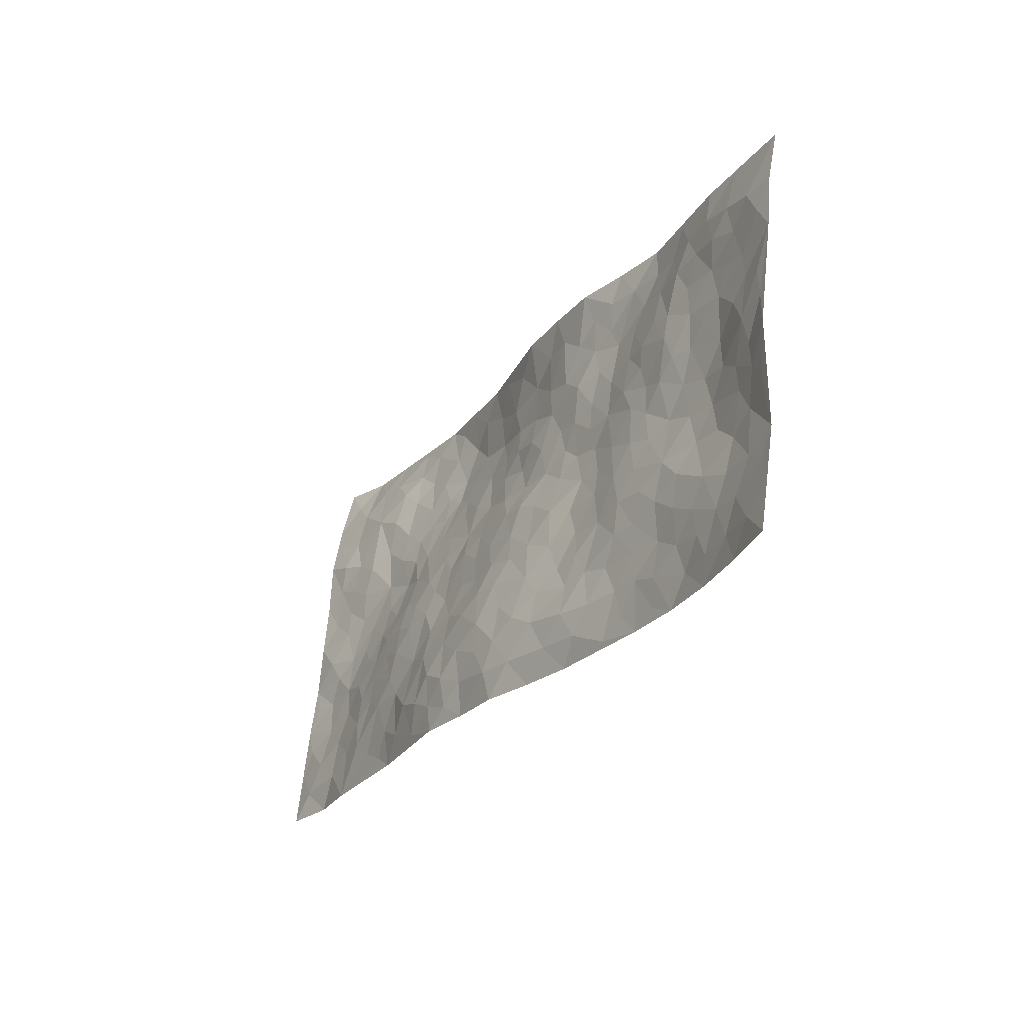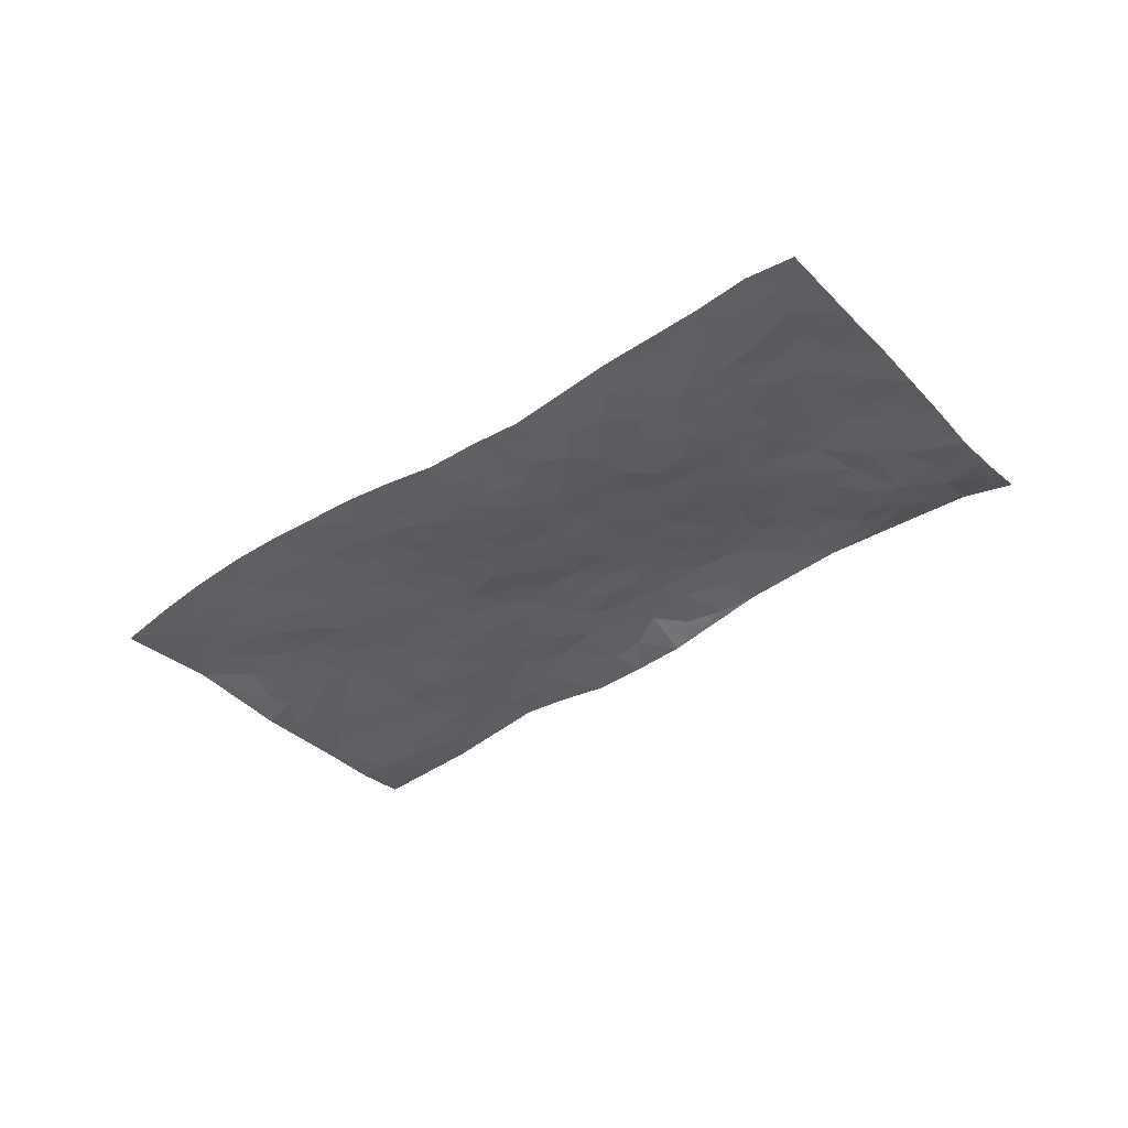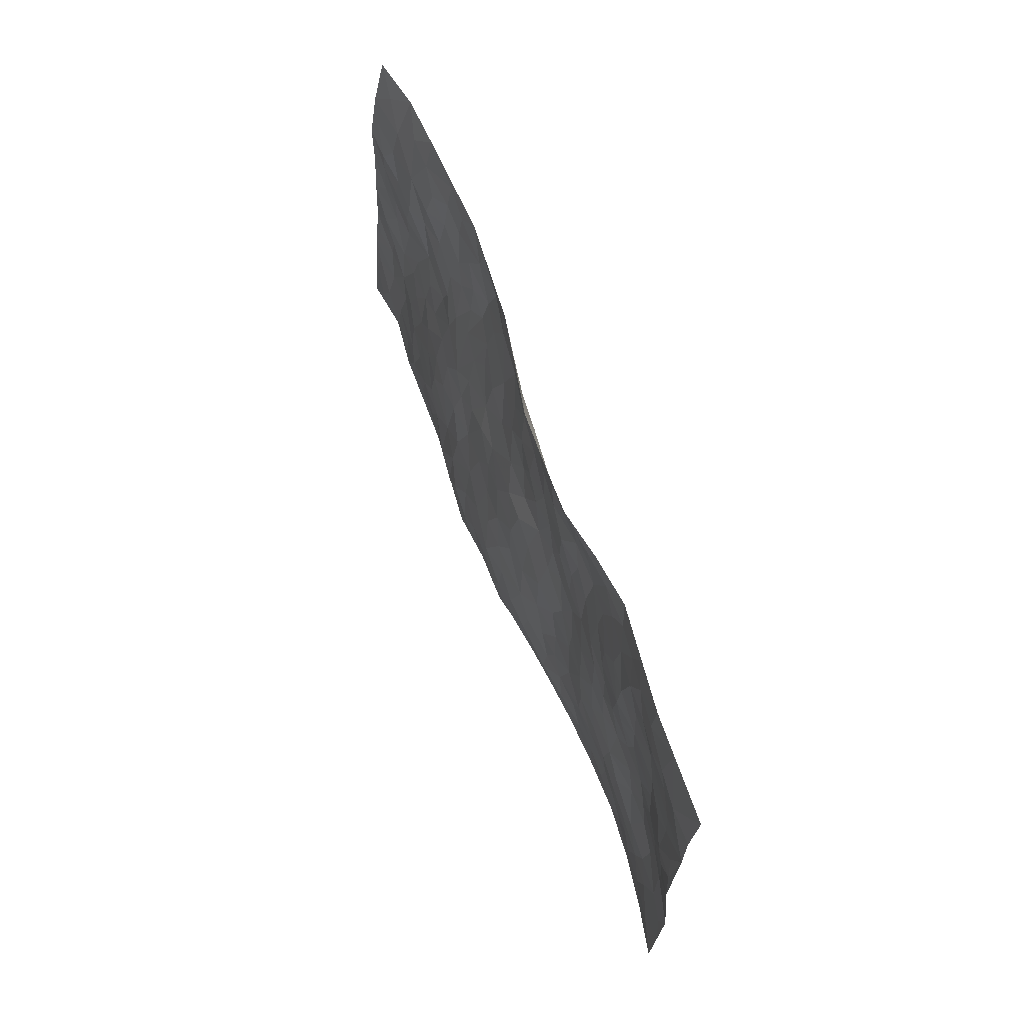
<metadata>
{"format":"obj","ext":"obj","renderer":"f3d","projection":"perspective","resolution":1024,"background":"white","views":[{"elev":-43.3,"azim":-130.5,"up":"+Y"},{"elev":-30.3,"azim":50.8,"up":"+Z"},{"elev":50.6,"azim":-119.2,"up":"+Y"}]}
</metadata>
<code>
v 2.988 0.1648 0.1777
v 3.227 -0.8017 0.2318
v 1.098 -0.3003 -0.09868
v 1.314 -1.268 -0.03124
v 2.905 -0.2593 0.1808
v 3.11 -0.318 0.1962
v 2.956 -0.2104 0.1791
v 2.051 -0.07868 0.03575
v 3.05 -0.07719 0.1665
v 3.015 -0.175 0.1793
v 2.749 0.1035 0.1812
v 3.019 0.04405 0.1678
v 2.797 -0.1831 0.1768
v 2.869 0.1328 0.1894
v 2.923 -0.1476 0.1716
v 2.511 0.04406 0.1622
v 3.014 -0.02175 0.1674
v 2.358 -0.1643 0.1531
v 2.869 -0.196 0.1716
v 2.904 0.02106 0.168
v 2.95 0.09038 0.1758
v 2.825 0.05872 0.1724
v 2.719 -0.03228 0.1624
v 2.757 0.03087 0.1682
v 2.936 -0.06081 0.1682
v 2.987 -0.1133 0.166
v 2.826 -0.05697 0.1609
v 2.759 -0.1078 0.1636
v 2.994 -0.3346 0.1953
v 3.08 -0.1972 0.1843
v 2.989 -0.8615 0.204
v 2.609 -0.1583 0.1714
v 1.827 -0.2849 0.03936
v 3.169 -0.5598 0.2145
v 2.487 -0.3648 0.1429
v 2.977 -0.6117 0.2007
v 3.013 -0.6834 0.2006
v 2.706 -0.3605 0.1749
v 2.767 -0.5129 0.1597
v 2.749 -0.9195 0.1675
v 3.132 -0.5048 0.2114
v 2.814 -0.4569 0.1793
v 2.6 -0.7074 0.121
v 2.596 -0.2208 0.1703
v 2.534 -0.18 0.1692
v 2.554 -0.1101 0.1694
v 2.628 -0.5791 0.1272
v 2.529 -0.5256 0.127
v 1.99 -0.5704 0.06546
v 2.411 -0.2068 0.1566
v 2.39 -0.6131 0.0994
v 2.555 -0.59 0.1186
v 2.343 -0.05644 0.1371
v 2.819 -0.608 0.1629
v 2.463 -0.1662 0.1707
v 3.033 -0.4587 0.2015
v 2.157 -0.4011 0.0943
v 2.064 -0.415 0.07461
v 1.855 -0.5792 0.05414
v 2.264 -0.583 0.08105
v 2.332 -0.5709 0.09399
v 2.099 -0.7043 0.0594
v 2.734 -0.2543 0.1735
v 2.902 -0.4464 0.1917
v 3.156 -0.6255 0.2164
v 2.609 -0.0623 0.174
v 2.397 0.003541 0.14
v 2.921 -0.3301 0.1938
v 2.676 -0.08988 0.1702
v 2.636 0.05822 0.1706
v 2.278 -0.01721 0.1129
v 2.654 -0.009141 0.1686
v 2.578 0.007863 0.1664
v 2.462 -0.004474 0.1593
v 2.497 -0.06441 0.1672
v 3.067 -0.5197 0.2114
v 3.19 -0.6827 0.2223
v 2.874 -0.3865 0.1912
v 2.275 -1.038 0.09297
v 2.979 -0.5314 0.1986
v 2.656 -0.2417 0.1713
v 2.645 -0.3949 0.1574
v 2.169 -0.6265 0.06596
v 2.202 -0.5276 0.07983
v 2.135 -0.4802 0.08522
v 2.19 -0.168 0.1031
v 2.753 -0.5826 0.1506
v 3.062 -0.3945 0.1956
v 2.915 -0.564 0.1842
v 2.541 -0.2523 0.1651
v 2.713 -0.1784 0.1732
v 2.693 -0.6167 0.1346
v 2.322 -0.5004 0.1016
v 2.396 -0.4319 0.1242
v 2.823 -0.5438 0.169
v 2.079 -0.1834 0.07765
v 2.564 -0.4656 0.134
v 2.437 -0.2694 0.1516
v 2.393 -0.5018 0.1089
v 2.303 -0.3999 0.118
v 3.139 -0.4388 0.209
v 2.872 -0.5044 0.1819
v 2.966 -0.4359 0.198
v 2.411 -0.09169 0.1632
v 2.672 -0.4619 0.1508
v 2.796 -0.2999 0.1847
v 2.24 -0.356 0.1098
v 2.24 -0.2791 0.1173
v 2.689 -0.5382 0.1414
v 2.106 -0.8044 0.05805
v 2.093 -0.2801 0.0857
v 2.174 -0.3201 0.0974
v 2.103 -0.353 0.07933
v 2.54 -0.3213 0.1548
v 2.268 -0.2045 0.1335
v 2.788 -0.3865 0.1808
v 2.668 -0.307 0.1675
v 2.608 -0.3328 0.1591
v 2.462 -0.5057 0.121
v 2.371 -0.3496 0.1291
v 2.494 -0.4387 0.1313
v 2.319 -0.2813 0.1331
v 2.224 -0.4494 0.09698
v 2.742 -0.4431 0.1683
v 2.174 -0.2432 0.1039
v 2.266 -0.1129 0.1226
v 2.483 -0.2272 0.165
v 3.044 -0.2701 0.1923
v 2.981 -0.2686 0.189
v 2.049 -0.5037 0.07394
v 1.895 -0.3516 0.04292
v 2.082 -0.592 0.06447
v 2.136 -0.5487 0.06932
v 1.97 -0.492 0.06701
v 1.385 -0.7365 -0.01522
v 1.927 -0.5443 0.06379
v 1.855 -0.4381 0.04853
v 2.017 -0.6594 0.05643
v 2.154 -1.064 0.1015
v 2.472 -0.6018 0.1136
v 1.827 -1.024 0.06795
v 1.788 -1.153 0.0848
v 2.436 -0.7764 0.08422
v 2.303 -0.8951 0.07062
v 2.431 -0.3329 0.1415
v 2.621 -0.5086 0.1369
v 2.128 -0.1082 0.07364
v 2.201 -0.05835 0.0909
v 1.931 -0.106 0.01471
v 2.231 -0.9089 0.06459
v 2.223 -0.7456 0.06162
v 1.677 -0.3602 0.02225
v 1.776 -0.4324 0.03907
v 1.586 -0.7194 0.01985
v 1.656 -0.7245 0.02376
v 1.631 -0.3082 0.01494
v 1.588 -0.4136 -0.002253
v 1.723 -0.519 0.02301
v 2.17 -0.6978 0.06367
v 2.247 -0.6653 0.07199
v 2.358 -0.743 0.07401
v 2.29 -0.7221 0.06826
v 2.288 -0.824 0.06112
v 2.323 -0.6527 0.08622
v 2.204 -0.8277 0.05997
v 2.031 -1.093 0.1031
v 2.278 -0.9654 0.07585
v 2.506 -0.8264 0.09024
v 2.446 -0.8764 0.08393
v 2.535 -0.7515 0.1011
v 2.515 -0.9791 0.1112
v 2.428 -0.6911 0.09313
v 2.517 -0.6729 0.1064
v 2.375 -0.8417 0.07307
v 2.395 -1.006 0.1079
v 2.002 -0.8467 0.06192
v 2.028 -0.7596 0.06005
v 1.86 -0.7257 0.05078
v 1.908 -0.6403 0.05781
v 1.936 -0.7802 0.06002
v 1.799 -0.8933 0.04592
v 1.852 -0.8179 0.05024
v 1.933 -0.8503 0.05663
v 2.192 -0.9884 0.07536
v 2.158 -0.8888 0.05921
v 2.1 -0.9384 0.06445
v 1.999 -0.9784 0.06421
v 1.911 -0.917 0.05976
v 1.953 -0.7038 0.06007
v 3.102 -0.6983 0.211
v 2.898 -0.6977 0.1749
v 3.067 -0.6115 0.2121
v 3.106 -0.829 0.2337
v 3.158 -0.7587 0.2197
v 3.045 -0.7677 0.2092
v 2.962 -0.752 0.1927
v 2.848 -0.8252 0.1759
v 2.895 -0.7699 0.1762
v 2.886 -0.6278 0.1758
v 2.78 -0.7248 0.1505
v 2.831 -0.6778 0.1636
v 2.751 -0.8204 0.1546
v 2.632 -0.8277 0.119
v 2.796 -0.8692 0.1722
v 2.688 -0.7494 0.1356
v 2.693 -0.8712 0.1433
v 2.607 -0.93 0.1284
v 2.721 -0.6843 0.139
v 2.569 -0.8676 0.1063
v 2.514 -0.9102 0.1028
v 2.072 -0.8701 0.06019
v 1.98 -0.912 0.06278
v 2.074 -1.021 0.07889
v 1.844 -0.9512 0.06006
v 1.914 -1.005 0.06746
v 1.892 -1.112 0.08872
v 1.975 -1.048 0.07875
v 1.825 -1.093 0.07957
v 1.785 -0.6393 0.03861
v 1.846 -0.6612 0.05031
v 1.709 -0.7709 0.02827
v 1.774 -0.8177 0.03647
v 1.782 -0.7372 0.03571
v 1.742 -0.338 0.03575
v 1.652 -0.5083 0.01026
v 1.715 -0.6858 0.02768
v 1.794 -0.5291 0.03991
v 2.379 -0.9269 0.08672
v 2.446 -0.9545 0.09817
v 1.762 -0.275 0.0319
v 1.454 -0.2269 -0.02661
v 1.923 -0.4424 0.05603
v 1.866 -0.5087 0.05086
v 1.534 -0.4474 -0.01333
v 1.547 -1.211 0.04429
v 1.155 -0.5424 -0.09051
v 1.746 -0.9742 0.05221
v 1.453 -0.7101 0.0009422
v 1.736 -0.9104 0.0416
v 1.214 -0.7842 -0.07669
v 1.461 -0.5119 -0.02092
v 1.654 -0.6442 0.0199
v 1.36 -0.553 -0.03611
v 1.592 -0.6055 0.005452
v 1.568 -0.1861 0.002881
v 2.013 -0.3377 0.06573
v 1.57 -0.263 0.003396
v 1.984 -0.4127 0.06589
v 1.699 -0.4273 0.02332
v 1.258 -0.5312 -0.06302
v 1.523 -0.6679 0.00699
v 1.502 -0.285 -0.01422
v 1.703 -0.5896 0.02338
v 1.538 -0.5735 -0.006548
v 1.817 -0.3642 0.04089
v 1.641 -0.4462 0.00755
v 1.806 -0.2104 0.02203
v 1.689 -0.1594 0.003478
v 1.811 -0.1355 -0.00325
v 1.876 -0.2307 0.03438
v 2.015 -0.2526 0.06427
v 1.946 -0.2901 0.05144
v 1.485 -0.3564 -0.02548
v 1.383 -0.6611 -0.01785
v 1.369 -0.4589 -0.03979
v 1.433 -0.3004 -0.03515
v 1.48 -0.5995 -0.007574
v 1.423 -0.5668 -0.02255
v 1.26 -0.5934 -0.0598
v 1.444 -0.7944 0.006537
v 1.408 -0.373 -0.04071
v 1.341 -0.3942 -0.05836
v 1.313 -0.6227 -0.04615
v 1.213 -0.6296 -0.07617
v 1.287 -0.7026 -0.05568
v 1.551 -0.5108 -0.0124
v 1.277 -0.3646 -0.07531
v 1.736 -0.2111 0.01485
v 1.66 -0.2335 0.01376
v 1.994 -0.1648 0.04845
v 1.924 -0.1769 0.03096
v 1.259 -1.024 -0.03391
v 1.355 -0.3178 -0.05602
v 1.458 -0.4325 -0.02411
v 1.213 -0.7069 -0.07604
v 1.28 -0.7756 -0.04884
v 1.317 -0.5015 -0.05015
v 1.56 -0.3389 -0.003586
v 1.335 -0.2428 -0.05717
v 1.644 -0.5709 0.01474
v 1.151 -0.3516 -0.09453
v 1.128 -0.4212 -0.1012
v 1.273 -0.4411 -0.0667
v 1.206 -0.401 -0.0899
v 1.245 -0.2726 -0.07349
v 1.182 -0.4722 -0.09047
v 1.519 -0.765 0.01415
v 1.51 -0.8461 0.01827
v 1.616 -0.8252 0.02138
v 1.391 -0.9337 0.001168
v 1.6 -0.9676 0.02812
v 1.256 -0.8993 -0.04821
v 1.438 -0.8719 0.008867
v 1.345 -0.8467 -0.01961
v 1.494 -0.964 0.01144
v 1.341 -0.782 -0.02718
v 1.284 -0.8407 -0.04269
v 1.322 -0.9174 -0.0193
v 1.575 -0.8926 0.01855
v 1.655 -0.9063 0.0306
v 1.699 -0.8455 0.03008
v 1.401 -1.097 -0.000784
v 1.542 -1.083 0.03074
v 1.424 -1.014 0.00424
v 1.342 -1.034 -0.01393
v 1.469 -1.072 0.01473
v 1.288 -1.146 -0.03203
v 1.545 -1.012 0.02357
v 1.295 -1.08 -0.02692
v 1.525 -1.148 0.03269
v 1.429 -1.24 0.009782
v 1.667 -1.182 0.07025
v 1.448 -1.161 0.01262
v 1.367 -1.183 -0.01412
v 1.603 -1.132 0.05307
v 1.701 -1.076 0.05846
v 1.76 -1.041 0.06351
v 1.721 -1.14 0.07283
v 1.67 -1.002 0.04829
v 1.613 -1.055 0.04334
f 29 6 128
f 12 21 20
f 26 10 9
f 55 45 46
f 27 19 15
f 26 9 17
f 101 6 88
f 12 1 21
f 7 15 19
f 125 86 96
f 84 123 85
f 129 29 128
f 25 27 15
f 12 20 17
f 73 75 66
f 22 14 11
f 26 17 25
f 9 12 17
f 25 15 26
f 5 129 7
f 52 146 48
f 55 18 50
f 7 19 5
f 20 27 25
f 124 82 105
f 41 76 34
f 20 14 22
f 14 20 21
f 14 21 1
f 24 22 11
f 24 27 22
f 72 66 69
f 69 32 91
f 70 24 11
f 24 23 27
f 17 20 25
f 27 20 22
f 10 15 7
f 10 26 15
f 23 28 27
f 27 13 19
f 28 23 69
f 13 27 28
f 119 121 94
f 10 7 129
f 6 30 128
f 9 10 30
f 36 192 80
f 80 102 89
f 118 81 44
f 64 103 78
f 115 126 86
f 45 32 46
f 91 63 13
f 129 68 29
f 95 87 54
f 95 54 199
f 202 40 204
f 82 97 105
f 29 88 6
f 18 55 104
f 148 126 71
f 38 82 124
f 50 18 122
f 117 82 38
f 5 19 106
f 82 117 118
f 80 64 102
f 127 45 55
f 194 77 190
f 98 35 114
f 39 124 105
f 127 50 98
f 106 19 13
f 66 75 46
f 39 95 42
f 63 117 38
f 95 89 102
f 101 56 76
f 51 140 99
f 18 53 126
f 62 83 132
f 45 127 90
f 112 113 57
f 103 29 68
f 130 85 58
f 109 39 105
f 35 94 121
f 113 246 58
f 151 165 163
f 120 100 94
f 114 127 98
f 192 190 65
f 95 39 87
f 36 191 37
f 67 104 74
f 56 101 88
f 13 63 106
f 192 34 76
f 268 241 243
f 108 115 125
f 93 84 60
f 133 84 85
f 156 288 157
f 101 76 41
f 80 103 64
f 105 97 146
f 99 61 51
f 92 109 47
f 125 96 111
f 158 227 153
f 75 104 55
f 69 66 32
f 81 91 32
f 106 78 68
f 42 64 78
f 77 34 65
f 24 70 72
f 75 73 16
f 16 71 67
f 2 34 77
f 13 28 91
f 103 56 88
f 56 80 76
f 72 69 23
f 11 16 70
f 16 73 70
f 16 67 74
f 115 18 126
f 24 72 23
f 73 72 70
f 16 74 75
f 72 73 66
f 32 45 44
f 84 83 60
f 66 46 32
f 78 106 116
f 117 63 81
f 67 53 104
f 103 68 78
f 69 91 28
f 36 80 89
f 106 38 116
f 106 68 5
f 81 118 117
f 62 132 138
f 32 44 81
f 53 67 71
f 57 58 85
f 123 100 107
f 93 60 61
f 33 230 224
f 8 96 147
f 132 133 130
f 140 48 119
f 93 100 123
f 122 98 50
f 164 60 160
f 53 71 126
f 125 112 108
f 193 194 195
f 75 55 46
f 63 91 81
f 56 103 80
f 196 198 31
f 18 104 53
f 121 48 97
f 38 106 63
f 118 97 82
f 97 35 121
f 51 172 140
f 130 134 49
f 87 39 109
f 288 252 263
f 97 114 35
f 47 43 92
f 57 113 58
f 248 130 58
f 34 101 41
f 114 90 127
f 116 124 42
f 145 94 35
f 118 114 97
f 167 79 175
f 98 145 35
f 85 123 57
f 43 47 52
f 199 36 89
f 42 78 116
f 159 83 62
f 88 29 103
f 74 104 75
f 118 44 90
f 173 140 172
f 42 95 102
f 190 192 37
f 65 190 77
f 89 95 199
f 125 111 112
f 92 87 109
f 18 115 122
f 177 180 176
f 112 57 107
f 109 105 146
f 93 94 100
f 285 286 275
f 96 86 147
f 137 232 131
f 57 123 107
f 87 92 208
f 49 134 136
f 132 130 49
f 161 164 162
f 50 127 55
f 122 108 107
f 122 107 100
f 48 140 52
f 118 90 114
f 99 119 94
f 123 84 93
f 36 37 192
f 48 121 119
f 120 122 100
f 39 42 124
f 38 124 116
f 248 58 246
f 44 45 90
f 98 122 120
f 146 52 47
f 94 93 99
f 168 209 170
f 212 183 188
f 202 197 200
f 42 102 64
f 107 108 112
f 99 93 61
f 8 280 96
f 112 111 113
f 125 115 86
f 115 108 122
f 128 30 10
f 5 68 129
f 10 129 128
f 132 49 138
f 83 84 133
f 130 133 85
f 83 133 132
f 248 134 130
f 156 152 224
f 151 110 165
f 212 186 211
f 153 224 249
f 254 251 244
f 246 261 262
f 225 158 249
f 49 136 179
f 185 184 150
f 214 188 181
f 181 188 182
f 161 163 174
f 143 170 172
f 110 211 185
f 184 79 167
f 174 228 169
f 62 110 159
f 163 150 144
f 210 169 229
f 170 143 168
f 176 211 110
f 98 120 145
f 94 145 120
f 48 146 97
f 109 146 47
f 148 86 126
f 147 86 148
f 71 8 148
f 8 147 148
f 244 276 254
f 232 136 134
f 174 143 161
f 60 83 160
f 163 162 151
f 159 160 83
f 261 281 262
f 259 281 149
f 219 220 59
f 246 113 111
f 33 255 131
f 157 256 152
f 137 255 153
f 230 278 279
f 262 260 33
f 154 155 242
f 131 255 137
f 248 131 232
f 281 280 149
f 259 258 278
f 220 179 59
f 159 151 160
f 162 160 151
f 164 61 60
f 228 174 144
f 144 174 163
f 159 110 151
f 161 172 164
f 186 184 185
f 161 162 163
f 61 164 51
f 160 162 164
f 187 217 213
f 150 163 165
f 205 202 200
f 79 184 139
f 170 43 173
f 174 169 143
f 161 143 172
f 167 144 150
f 176 180 183
f 172 170 173
f 223 226 221
f 185 150 165
f 99 140 119
f 207 206 203
f 172 51 164
f 43 52 173
f 173 52 140
f 167 175 228
f 228 229 169
f 210 168 169
f 177 110 62
f 189 138 179
f 62 138 177
f 136 232 233
f 181 182 222
f 150 184 167
f 178 180 189
f 49 179 138
f 177 138 189
f 180 178 182
f 178 179 220
f 307 308 304
f 222 223 221
f 215 187 188
f 176 183 212
f 187 213 186
f 214 215 188
f 185 211 186
f 237 181 239
f 182 188 183
f 110 185 165
f 216 215 141
f 211 176 212
f 182 183 180
f 176 110 177
f 213 184 186
f 178 189 179
f 177 189 180
f 195 190 37
f 197 198 200
f 195 194 190
f 34 192 65
f 80 192 76
f 37 196 195
f 194 2 77
f 193 2 194
f 196 37 191
f 31 193 195
f 198 196 191
f 31 195 196
f 199 201 191
f 197 204 31
f 198 191 201
f 31 198 197
f 201 199 54
f 36 199 191
f 54 208 201
f 208 43 205
f 208 54 87
f 198 201 200
f 206 205 203
f 43 170 203
f 210 207 209
f 40 202 206
f 31 204 40
f 197 202 204
f 208 205 200
f 43 203 205
f 205 206 202
f 203 209 207
f 171 40 207
f 40 206 207
f 208 200 201
f 43 208 92
f 170 209 203
f 168 143 169
f 207 210 171
f 168 210 209
f 188 187 212
f 212 187 186
f 166 139 213
f 184 213 139
f 237 214 181
f 215 214 141
f 216 141 218
f 213 217 166
f 142 166 216
f 217 216 166
f 187 215 217
f 216 217 215
f 237 141 214
f 142 216 218
f 223 222 182
f 179 136 59
f 223 220 219
f 267 238 251
f 237 327 141
f 223 182 178
f 158 290 253
f 220 223 178
f 59 233 227
f 233 59 136
f 248 246 131
f 153 249 158
f 251 254 267
f 223 219 226
f 111 261 246
f 297 251 238
f 276 256 157
f 167 228 144
f 229 228 175
f 175 171 229
f 229 171 210
f 260 257 33
f 265 271 272
f 266 289 283
f 269 243 250
f 249 224 152
f 266 283 271
f 227 233 137
f 253 227 158
f 325 313 320
f 135 264 275
f 310 329 239
f 270 298 297
f 249 256 225
f 275 273 269
f 311 222 221
f 155 154 299
f 234 276 157
f 310 311 299
f 222 239 181
f 221 226 155
f 266 263 252
f 242 290 244
f 264 273 275
f 273 264 243
f 242 244 154
f 276 290 225
f 288 234 157
f 240 282 302
f 275 286 306
f 225 290 158
f 234 263 284
f 241 254 276
f 233 232 137
f 137 153 227
f 264 135 238
f 244 251 154
f 260 259 257
f 227 253 219
f 33 224 255
f 154 297 299
f 240 302 307
f 297 154 251
f 264 268 243
f 253 226 219
f 271 284 263
f 277 294 293
f 290 242 253
f 241 234 284
f 59 227 219
f 242 155 226
f 252 245 231
f 157 152 156
f 257 230 33
f 152 256 249
f 278 230 257
f 262 33 131
f 224 153 255
f 259 278 257
f 134 248 232
f 230 279 224
f 96 261 111
f 261 96 280
f 280 281 261
f 246 262 131
f 252 247 245
f 268 267 241
f 283 277 272
f 288 247 252
f 275 274 285
f 295 291 294
f 267 268 264
f 263 234 288
f 309 310 299
f 290 276 244
f 283 272 271
f 267 254 241
f 265 243 241
f 236 240 285
f 297 238 270
f 303 305 298
f 241 276 234
f 221 155 299
f 272 277 293
f 250 243 287
f 286 285 240
f 284 271 265
f 271 263 266
f 295 3 291
f 225 256 276
f 241 284 265
f 289 266 231
f 3 292 291
f 321 235 323
f 293 294 296
f 279 278 258
f 245 279 258
f 279 156 224
f 260 281 259
f 280 8 149
f 262 281 260
f 231 266 252
f 267 264 238
f 306 304 270
f 283 289 295
f 243 269 273
f 236 269 250
f 294 292 296
f 274 236 285
f 269 274 275
f 250 287 293
f 245 289 231
f 236 274 269
f 156 279 247
f 242 226 253
f 247 279 245
f 243 265 287
f 288 156 247
f 265 272 293
f 296 292 236
f 293 287 265
f 295 294 277
f 277 283 295
f 236 250 296
f 289 3 295
f 292 294 291
f 293 296 250
f 300 304 308
f 325 320 235
f 329 330 326
f 270 304 303
f 270 303 298
f 309 305 301
f 135 306 270
f 299 297 298
f 298 309 299
f 238 135 270
f 300 314 305
f 303 300 305
f 304 306 307
f 300 303 304
f 282 319 315
f 322 325 235
f 275 306 135
f 307 306 286
f 240 307 286
f 308 307 302
f 302 282 308
f 308 282 315
f 305 309 298
f 310 309 301
f 310 301 329
f 310 239 311
f 222 311 239
f 299 311 221
f 319 312 315
f 312 323 316
f 301 305 318
f 305 314 316
f 300 308 315
f 316 314 312
f 312 314 315
f 315 314 300
f 323 312 324
f 316 313 318
f 282 4 317
f 330 313 325
f 4 321 324
f 235 320 323
f 282 317 319
f 312 319 317
f 326 325 322
f 316 320 313
f 316 318 305
f 142 218 327
f 327 218 141
f 316 323 320
f 324 312 317
f 4 324 317
f 321 323 324
f 318 313 330
f 328 326 322
f 326 327 329
f 329 327 237
f 326 328 327
f 322 142 328
f 327 328 142
f 329 237 239
f 301 318 330
f 326 330 325
f 330 329 301

</code>
